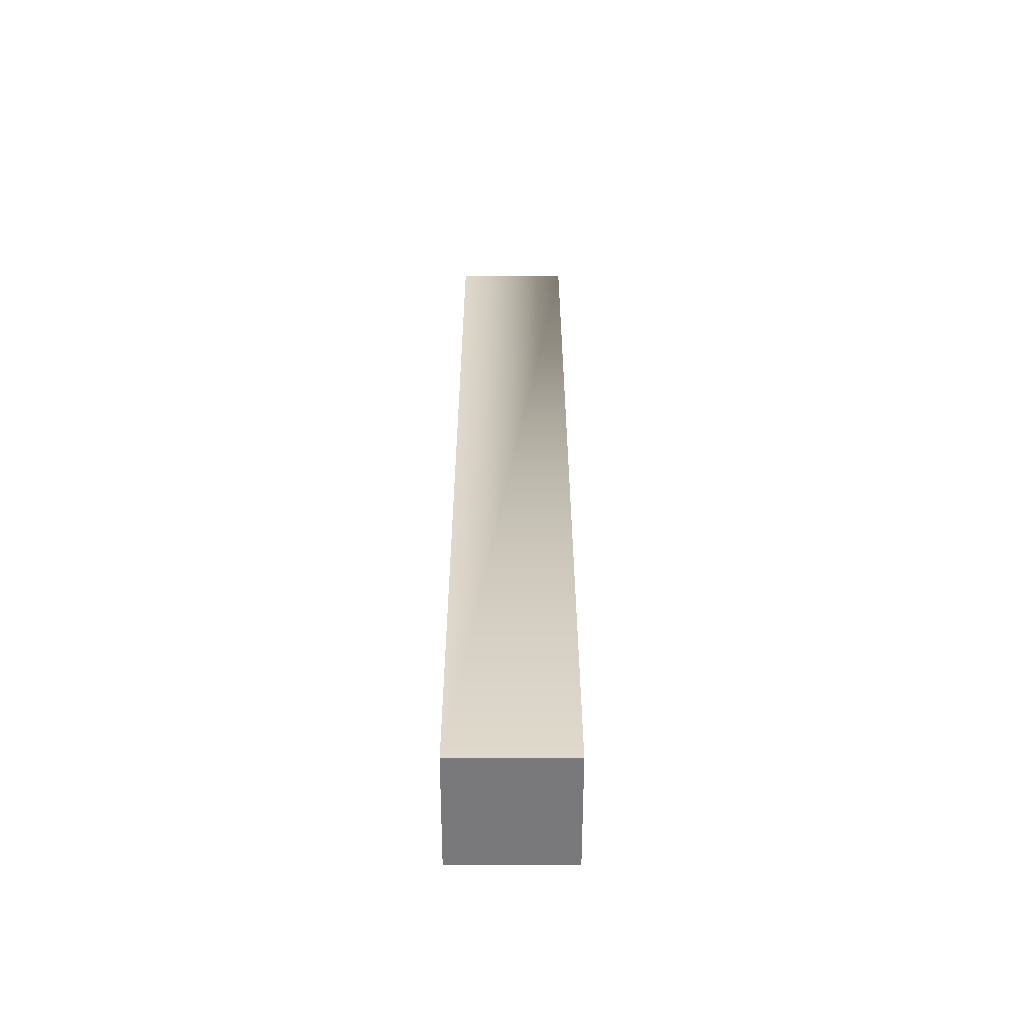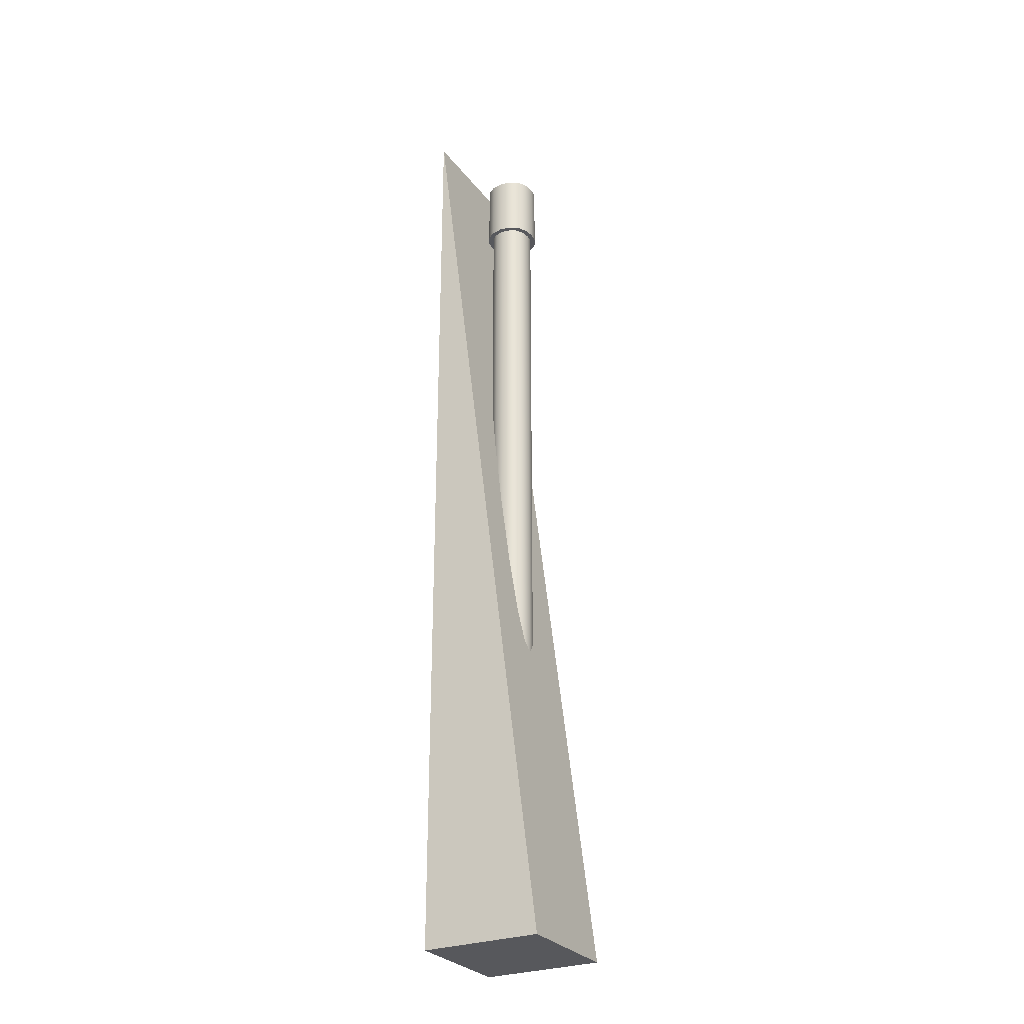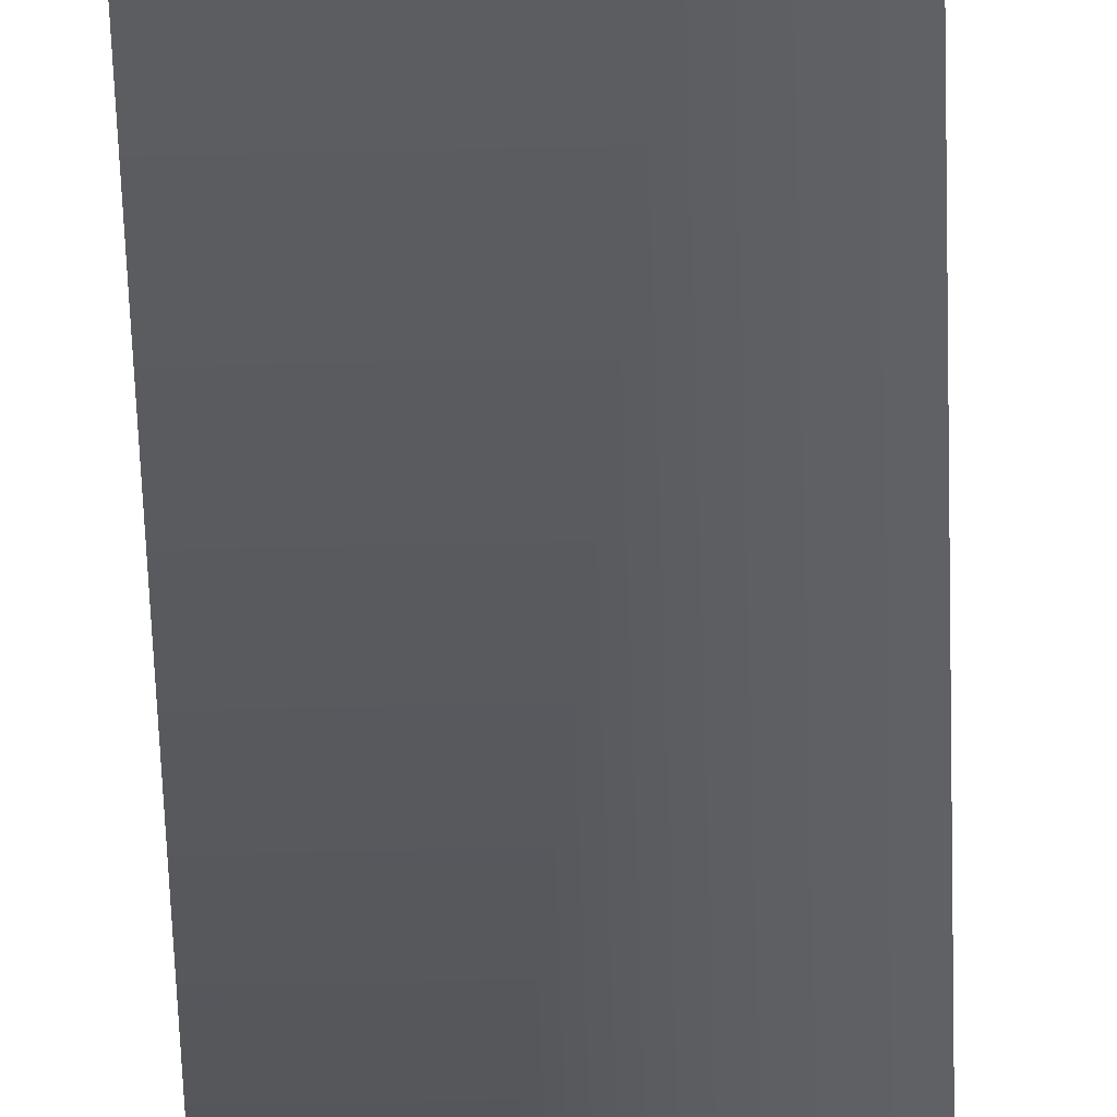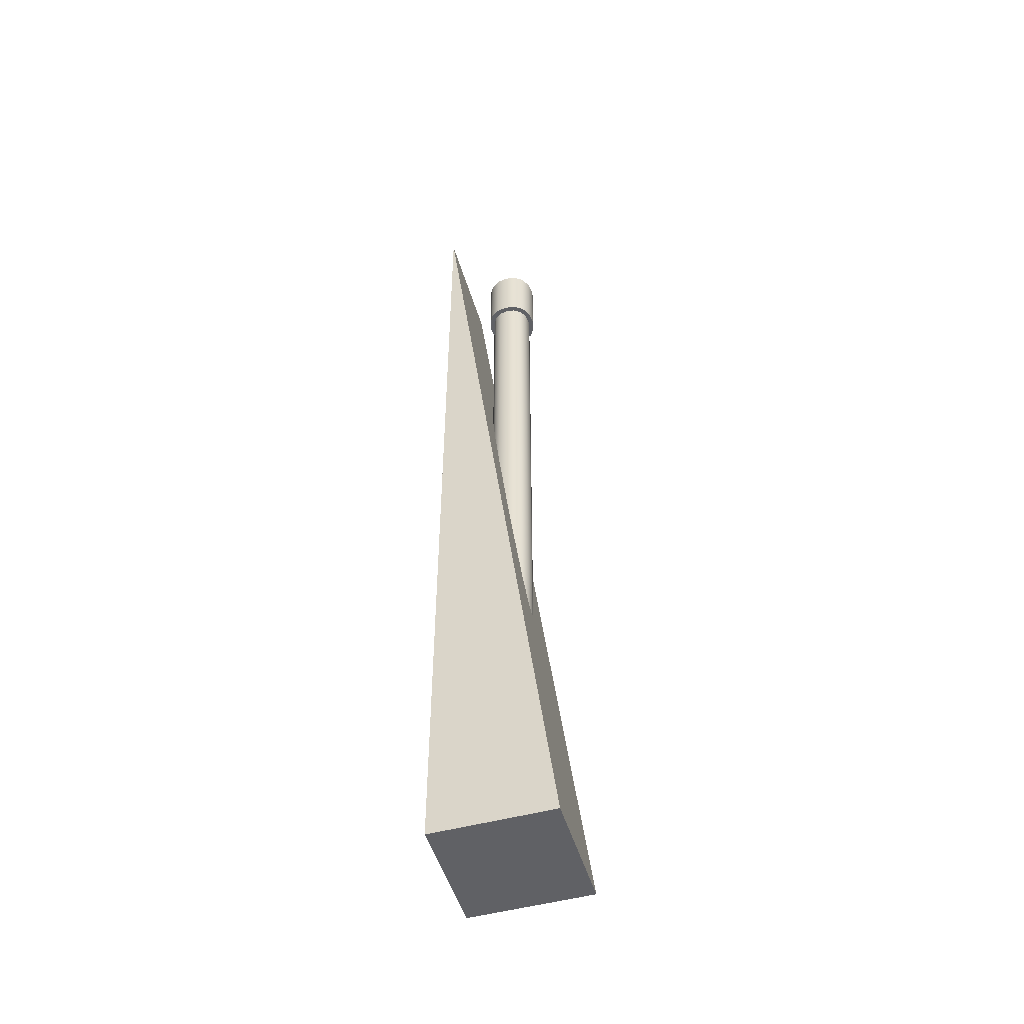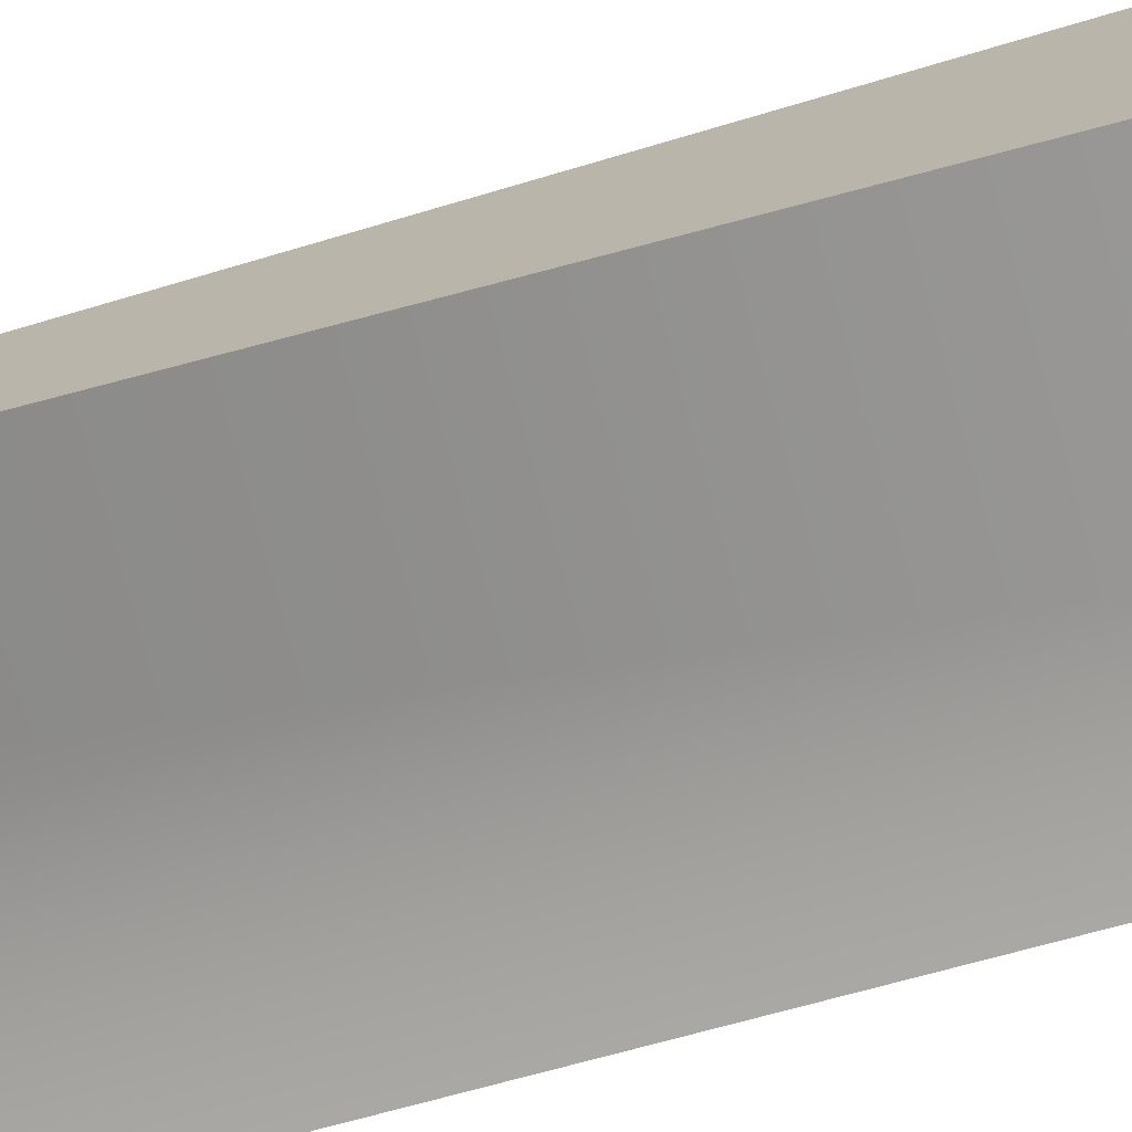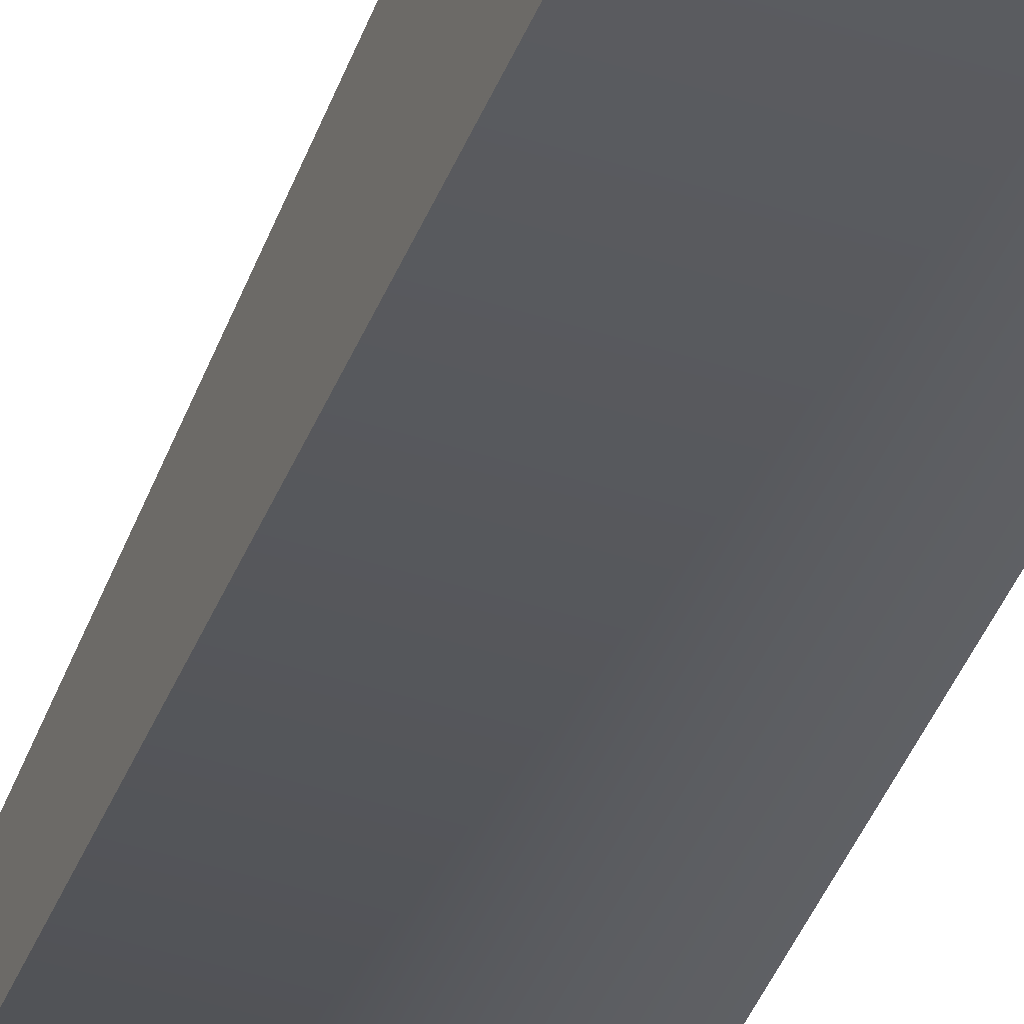
<metadata>
{"format":"obj","ext":"obj","renderer":"f3d","projection":"perspective","resolution":1024,"background":"white","views":[{"elev":-57.9,"azim":0.0,"up":"+Z"},{"elev":-28.4,"azim":119.5,"up":"+Z"},{"elev":-47.7,"azim":-178.4,"up":"+Y"},{"elev":-50.3,"azim":106.5,"up":"+Z"},{"elev":-75.1,"azim":104.9,"up":"+Y"},{"elev":-43.4,"azim":158.9,"up":"+Y"}]}
</metadata>
<code>
o Cube1.001
v -0.5 0.5 -6
v -0.25 0.5 -6
v 0 0.5 -6
v 0.25 0.5 -6
v 0.5 0.5 -6
v 0.5 -0.5 -6
v -0.5 -0.5 -6
v -0.07374 0.165 1.018
v -0.08812 0.2056 1.018
v 0 0.2197 1.018
v 0 0.1768 1.018
v -0.1352 0.1297 1.018
v -0.1655 0.1611 1.018
v -0.1721 0.07072 1.018
v -0.2124 0.08616 1.018
v -0.1843 -0 1.018
v -0.2274 -0 1.018
v -0.1721 -0.07072 1.018
v -0.2124 -0.08616 1.018
v -0.1352 -0.1297 1.018
v -0.1655 -0.1611 1.018
v -0.07374 -0.165 1.018
v -0.08812 -0.2056 1.018
v -0 -0.1768 1.018
v -0 -0.2197 1.018
v 0.07374 -0.165 1.018
v 0.08812 -0.2056 1.018
v 0.1352 -0.1297 1.018
v 0.1655 -0.1611 1.018
v 0.1721 -0.07072 1.018
v 0.2124 -0.08616 1.018
v 0.1843 -0 1.018
v 0.2274 -0 1.018
v 0.1721 0.07072 1.018
v 0.2124 0.08616 1.018
v 0.1352 0.1297 1.018
v 0.1655 0.1611 1.018
v 0.07374 0.165 1.018
v 0.08812 0.2056 1.018
v -0.07374 0.165 1.573
v -0.08812 0.2056 1.573
v -0.1655 0.1611 1.573
v -0.1352 0.1297 1.573
v -0.2124 0.08616 1.573
v -0.1721 0.07072 1.573
v -0.2274 -0 1.573
v -0.1843 -0 1.573
v -0.2124 -0.08616 1.573
v -0.1721 -0.07072 1.573
v -0.1655 -0.1611 1.573
v -0.1352 -0.1297 1.573
v -0.08812 -0.2056 1.573
v -0.07374 -0.165 1.573
v -0 -0.2197 1.573
v -0 -0.1768 1.573
v 0.08812 -0.2056 1.573
v 0.07374 -0.165 1.573
v 0.1655 -0.1611 1.573
v 0.1352 -0.1297 1.573
v 0.2124 -0.08616 1.573
v 0.1721 -0.07072 1.573
v 0.2274 -0 1.573
v 0.1843 -0 1.573
v 0.2124 0.08616 1.573
v 0.1721 0.07072 1.573
v 0.1655 0.1611 1.573
v 0.1352 0.1297 1.573
v 0.08812 0.2056 1.573
v 0.07374 0.165 1.573
v 0 0.2197 1.573
v 0 0.1768 1.573
v -0.5 -0.5 2
v -0.5 -0.5 2
v -0.5 -0.25 -0
v -0.5 0 -2
v -0.5 0.25 -4
v 0.5 0.25 -4
v 0.5 0 -2
v 0.5 -0.25 -0
v 0.5 -0.5 2
v 0.5 -0.5 2
v -0.1352 0.1297 -3.037
v -0.07374 0.165 -3.32
v -0.1352 -0.1297 -0.9627
v -0.1721 -0.07072 -1.434
v 0.1352 -0.1297 -0.9627
v 0.07374 -0.165 -0.6798
v 0.1352 0.1297 -3.037
v 0.1721 0.07072 -2.566
v -0.1843 0 -2
v -0.1721 0.07072 -2.566
v -0 -0.1768 -0.5855
v -0.07374 -0.165 -0.6798
v 0.1843 0 -2
v 0.1721 -0.07072 -1.434
v 0 0.1768 -3.414
v 0.07374 0.165 -3.32
v -0.04557 0.102 -1.385
v -0 0.1093 -1.385
v -0.08355 0.08013 -1.385
v -0.1063 0.04371 -1.385
v -0.1139 0 -1.385
v -0.1063 -0.04371 -1.385
v -0.08355 -0.08013 -1.385
v -0.04557 -0.102 -1.385
v -0 -0.1093 -1.385
v 0.04557 -0.102 -1.385
v 0.08355 -0.08013 -1.385
v 0.1063 -0.04371 -1.385
v 0.1139 0 -1.385
v 0.1063 0.04371 -1.385
v 0.08355 0.08013 -1.385
v 0.04557 0.102 -1.385
v 0.25 -0.5 2
v 0 -0.5 2
v -0.25 -0.5 2
f 1 2 3 4 5 6 7
f 8 9 10 11
f 12 13 9 8
f 14 15 13 12
f 16 17 15 14
f 18 19 17 16
f 20 21 19 18
f 22 23 21 20
f 24 25 23 22
f 26 27 25 24
f 28 29 27 26
f 30 31 29 28
f 32 33 31 30
f 34 35 33 32
f 36 37 35 34
f 38 39 37 36
f 11 10 39 38
f 40 41 42 43
f 43 42 44 45
f 45 44 46 47
f 47 46 48 49
f 49 48 50 51
f 51 50 52 53
f 53 52 54 55
f 55 54 56 57
f 57 56 58 59
f 59 58 60 61
f 61 60 62 63
f 63 62 64 65
f 65 64 66 67
f 67 66 68 69
f 69 68 70 71
f 71 70 41 40
f 72 73 74 75 76 1 7
f 6 5 77 78 79 80 81
f 82 12 8 83
f 84 20 18 85
f 86 28 26 87
f 88 36 34 89
f 90 16 14 91
f 92 24 22 93
f 94 32 30 95
f 96 11 38 97
f 85 18 16 90
f 87 26 24 92
f 89 34 32 94
f 83 8 11 96
f 91 14 12 82
f 93 22 20 84
f 95 30 28 86
f 97 38 36 88
f 40 98 99 71
f 43 100 98 40
f 45 101 100 43
f 47 102 101 45
f 49 103 102 47
f 51 104 103 49
f 53 105 104 51
f 55 106 105 53
f 57 107 106 55
f 59 108 107 57
f 61 109 108 59
f 63 110 109 61
f 65 111 110 63
f 67 112 111 65
f 69 113 112 67
f 71 99 113 69
f 9 13 42 41
f 13 15 44 42
f 15 17 46 44
f 17 19 48 46
f 19 21 50 48
f 21 23 52 50
f 23 25 54 52
f 25 27 56 54
f 27 29 58 56
f 29 31 60 58
f 31 33 62 60
f 33 35 64 62
f 35 37 66 64
f 37 39 68 66
f 39 10 70 68
f 41 70 10 9
f 100 101 102 103 104 105 106 107 108 109 110 111 112 113 99 98
f 7 6 81 72
f 72 81 80 114 115 116 73
f 1 82 83 2
f 5 88 89 77
f 5 4 97 88
f 80 79 95 86
f 78 77 89 94
f 3 2 83 96
f 85 74 73 84
f 87 114 80 86
f 91 76 75 90
f 93 116 115 92
f 95 79 78 94
f 97 4 3 96
f 76 91 82 1
f 116 93 84 73
f 74 85 90 75
f 114 87 92 115

</code>
